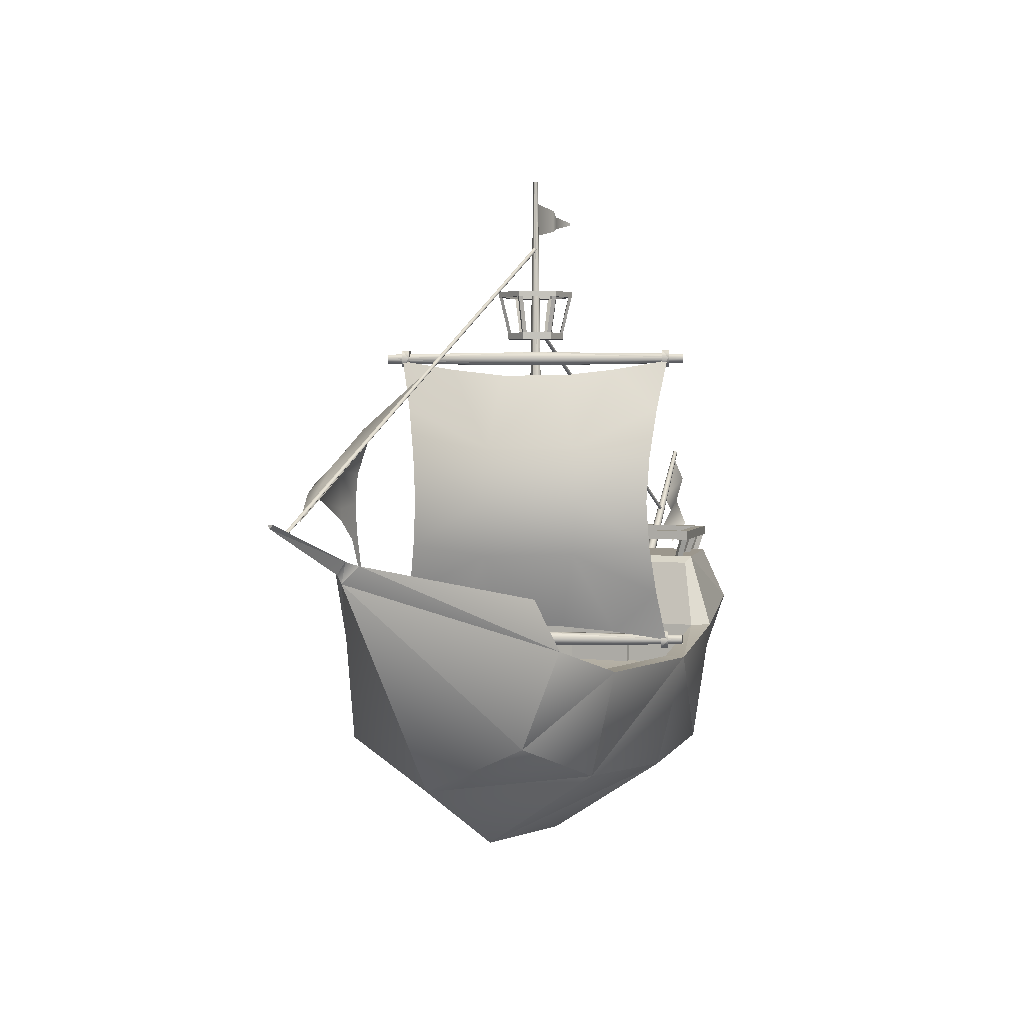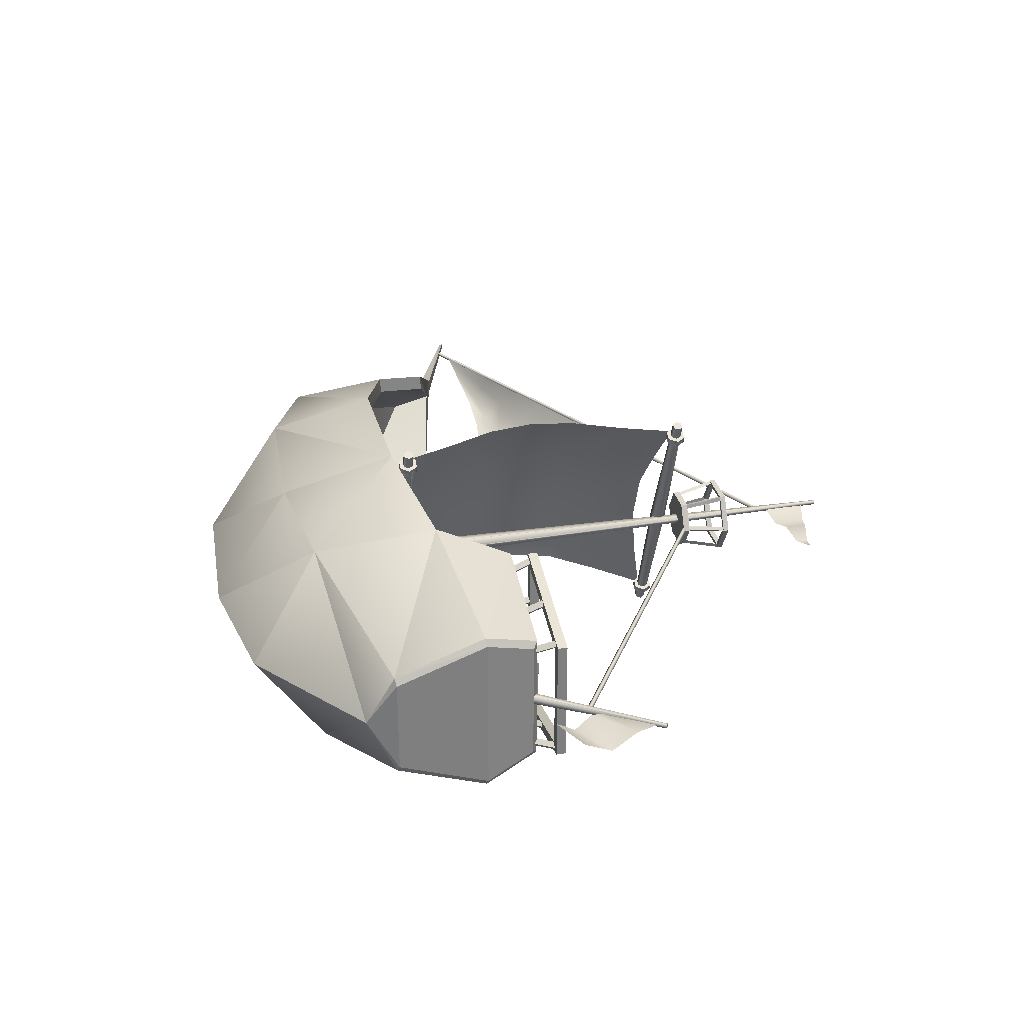
<metadata>
{"format":"obj","ext":"obj","renderer":"f3d","projection":"perspective","resolution":1024,"background":"white","views":[{"elev":2.4,"azim":-62.6,"up":"+Y"},{"elev":30.6,"azim":77.2,"up":"+Z"}]}
</metadata>
<code>
o pirates_ship
v 4.017 143.7 -5.958
v -4.017 143.7 -5.958
v -4.017 145.5 -5.958
v 4.017 145.5 -5.958
v -8.034 143.7 1
v -8.034 145.5 1
v -4.017 143.7 7.958
v -4.017 145.5 7.958
v 4.017 143.7 7.958
v 4.017 145.5 7.958
v 8.034 143.7 1
v 8.034 145.5 1
v 2.777 145.1 -5.443
v 4.153 145.1 -4.664
v 5.46 156.3 -6.973
v 4.083 156.3 -7.752
v 3.875 144.9 -5.778
v 5.181 156.1 -8.086
v -4.182 145.1 -4.621
v -2.818 145.1 -5.422
v -4.161 156.3 -7.709
v -5.525 156.3 -6.908
v -3.921 144.9 -5.739
v -5.265 156.1 -8.026
v -6.963 145.1 1.751
v -6.959 145.1 0.1698
v -9.611 156.3 0.1625
v -9.616 156.3 1.744
v -7.793 144.9 0.9583
v -10.45 156.1 0.951
v -2.693 145.1 7.475
v -4.077 145.1 6.709
v -5.361 156.3 9.03
v -3.977 156.3 9.796
v -3.788 144.9 7.82
v -5.072 156.1 10.14
v 4.23 145.1 6.607
v 2.869 145.1 7.414
v 4.223 156.3 9.695
v 5.583 156.3 8.888
v 3.974 144.9 7.726
v 5.328 156.1 10.01
v 6.983 145.1 0.2346
v 6.983 145.1 1.816
v 9.636 156.3 1.816
v 9.636 156.3 0.2346
v 7.815 144.9 1.025
v 10.47 156.1 1.025
v -1.728 84.97 37.67
v -3.752 97.42 37.66
v -15.5 97.75 21.82
v -14.24 82.9 19.62
v -23.06 82.24 -3.241
v -25.52 97.42 -3.672
v -27.95 97.42 -23.02
v -26.48 84.97 -24.43
v -12.24 61.71 -3.337
v -5.896 61.71 12.57
v -22.86 112.6 -2.753
v -13.98 112.6 19.51
v -5.896 133.1 12.57
v -12.24 133.1 -3.337
v 4.003 71.3 37.4
v 2.132 134.8 25.19
v -15.16 60.08 -17.99
v -22.07 123.6 -28.2
v -26.48 109.9 -24.43
v -1.728 109.9 37.67
v 4.069 123.6 37.37
v 10.16 137.4 37.81
v -15.09 134.8 -18.02
v -17.95 137.4 -32.7
v 2.064 60.08 25.22
v 10.02 57.62 37.86
v -22.14 71.3 -28.17
v -18.09 57.62 -32.65
v -17.19 58.77 -37.91
v -18.56 58.77 -37.37
v -3.177 59.4 2.207
v -1.129 59.4 1.391
v -19.24 57.49 -37.09
v -4.201 57.49 2.616
v -18.56 56.22 -37.37
v -3.177 55.58 2.207
v -17.19 56.22 -37.91
v -1.129 55.58 1.391
v -16.51 57.49 -38.18
v -0.1048 57.49 0.9826
v 15 57.49 40.86
v 12.27 57.49 41.94
v 12.95 56.22 41.67
v 14.32 56.22 41.13
v 12.95 58.77 41.67
v 14.32 58.77 41.13
v -17.19 139.4 -37.91
v -18.56 139.4 -37.37
v -3.177 140 2.207
v -1.129 140 1.391
v -19.24 138.1 -37.09
v -4.201 138.1 2.616
v -18.56 136.8 -37.37
v -3.177 136.2 2.207
v -17.19 136.8 -37.91
v -1.129 136.2 1.391
v -16.51 138.1 -38.18
v -0.1048 138.1 0.9826
v 15 138.1 40.86
v 12.27 138.1 41.94
v 12.95 136.8 41.67
v 14.32 136.8 41.13
v 12.95 139.4 41.67
v 14.32 139.4 41.13
v 96.79 86.2 -0.5956
v 97.02 80.75 2.568
v 107.7 86.17 2.49
v 107.7 93.61 -0.6742
v 93.7 95.11 1.053
v 95.54 91.02 2.568
v 105.3 101.1 2.49
v 101.5 108.1 1
v 5.279 155.6 -8.143
v -5.279 155.6 -8.143
v -5.279 157.2 -8.143
v 5.279 157.2 -8.143
v -10.56 155.6 1
v -10.56 157.2 1
v -5.279 155.6 10.14
v -5.279 157.2 10.14
v 5.279 155.6 10.14
v 5.279 157.2 10.14
v 10.56 155.6 1
v 10.56 157.2 1
v 4.708 155.6 -7.154
v 4.708 157.2 -7.154
v -4.708 157.2 -7.154
v -4.708 155.6 -7.154
v -9.415 157.2 1
v -9.415 155.6 1
v -4.708 157.2 9.154
v -4.708 155.6 9.154
v 4.708 157.2 9.154
v 4.708 155.6 9.154
v 9.415 157.2 1
v 9.415 155.6 1
v 14.68 57.49 36.55
v 9.54 57.49 38.6
v 10.82 55.1 38.09
v 13.39 55.1 37.06
v 10.82 59.89 38.09
v 13.39 59.89 37.06
v 13.93 57.49 34.67
v 12.65 55.1 35.19
v 10.08 55.1 36.21
v 8.792 57.49 36.72
v 10.08 59.89 36.21
v 12.65 59.89 35.19
v 14.68 138.1 36.55
v 9.54 138.1 38.6
v 10.82 135.7 38.09
v 13.39 135.7 37.06
v 10.82 140.5 38.09
v 13.39 140.5 37.06
v 13.93 138.1 34.67
v 12.65 135.7 35.19
v 10.08 135.7 36.21
v 8.792 138.1 36.72
v 10.08 140.5 36.21
v 12.65 140.5 35.19
v -12.97 57.49 -32.79
v -18.11 57.49 -30.75
v -16.82 55.1 -31.26
v -14.25 55.1 -32.28
v -16.82 59.89 -31.26
v -14.25 59.89 -32.28
v -13.71 57.49 -34.67
v -15 55.1 -34.16
v -17.57 55.1 -33.13
v -18.85 57.49 -32.62
v -17.57 59.89 -33.13
v -15 59.89 -34.16
v -12.97 138.1 -32.79
v -18.11 138.1 -30.75
v -16.82 135.7 -31.26
v -14.25 135.7 -32.28
v -16.82 140.5 -31.26
v -14.25 140.5 -32.28
v -13.71 138.1 -34.67
v -15 135.7 -34.16
v -17.57 135.7 -33.13
v -18.85 138.1 -32.62
v -17.57 140.5 -33.13
v -15 140.5 -34.16
v -137.5 94.95 1
v -137.5 96.03 1.722
v -137.5 96.03 0.2781
v -103.7 84.42 -2.566
v -50.81 59.66 -31.81
v -58.4 34.26 -24.64
v -106 79.97 0.9896
v -93.36 70.98 1
v -57.75 48.45 20.75
v -57.75 48.45 -18.75
v -58.4 34.26 26.64
v -50.81 59.66 33.81
v -103.7 84.42 4.566
v -63.78 22.01 1
v 83.71 32.33 1
v 87.53 40.32 -12.21
v 87.53 40.32 14.21
v 49.72 6.391 1
v 44.77 25.57 -29.84
v 86.4 39.93 -14.1
v 51.51 78.94 28.1
v 49.57 77.09 27.02
v 43.3 58.88 31.73
v 47.32 58.88 36.13
v -107.1 85.62 2.783
v -108.2 82.42 1.01
v -107.1 85.62 -0.7831
v 13.91 0.08207 1
v -28.03 2.336 1.001
v -28.14 23.47 -30.41
v 13.84 21.19 -31.62
v 13.84 21.19 33.62
v -28.14 23.47 32.41
v 13.84 52.48 41.75
v -28.14 52.3 39.41
v -27.57 40.96 29.21
v 13.31 41.12 30.3
v 13.31 41.12 -28.3
v -27.57 40.96 -27.2
v -27.75 52.24 -37.37
v 13.84 52.48 -39.75
v 44.77 25.57 31.84
v 42.89 47.21 25.45
v 42.89 47.21 -23.45
v 47.32 58.88 -34.13
v -57.75 73.73 29.84
v -57.75 73.98 25.4
v -98.81 83 1
v -57.75 73.73 -27.98
v -57.75 73.98 -23.54
v 13.31 52.57 36.24
v -27.57 52.41 34.21
v -27.19 52.35 -32.17
v 13.31 52.57 -34.24
v -50.82 59.9 29.37
v -50.82 59.9 -27.37
v 43.3 58.88 -29.57
v 49.57 77.09 -24.94
v 51.51 78.94 -26.1
v 86.4 39.93 16.1
v 87.53 64.62 -21.11
v 86.28 64.44 -22.99
v 82.33 79.24 -17.39
v 83.95 77.97 -15.97
v 86.28 64.44 24.99
v 87.53 64.62 23.11
v 83.95 77.97 17.97
v 82.33 79.24 19.39
v 1.417 39.26 -1.455
v -1.417 39.26 -1.455
v -0.3268 188.8 0.434
v 0.3268 188.8 0.434
v -2.835 39.26 1
v -0.6536 188.8 1
v -1.417 39.26 3.455
v -0.3268 188.8 1.566
v 1.417 39.26 3.455
v 0.3268 188.8 1.566
v 2.835 39.26 1
v 0.6536 188.8 1
v 0.6288 172.8 0.7036
v 6.385 174.1 -1.149
v 6.385 183 -1.149
v 0.6288 184.3 0.7036
v 12.11 175.5 0.7036
v 12.11 181.6 0.7036
v 17.84 176.8 -1.149
v 17.84 180.3 -1.149
v 23.56 178.2 0.7036
v 23.56 178.9 0.7036
v 83.18 77.55 -0.2579
v 81.95 78.32 -0.2579
v 102.3 110.1 0.434
v 102.9 109.8 0.434
v 81.33 78.7 1
v 102 110.3 1
v 81.95 78.32 2.258
v 102.3 110.1 1.566
v 83.18 77.55 2.258
v 102.9 109.8 1.566
v 83.79 77.16 1
v 103.1 109.6 1
v 86 84.02 -16.54
v 86 86.62 -16.54
v 86 86.62 18.54
v 86 84.02 18.54
v 83.23 86.62 -14.36
v 83.23 86.62 16.36
v 53.83 86.62 -21.56
v 83.24 86.62 -14.36
v 51.07 86.62 -25.08
v 51.08 84.02 -8.363
v 51.07 84.02 -25.08
v 53.83 84.02 -21.56
v 53.84 84.02 -8.363
v 53.84 86.62 -8.363
v 51.08 86.62 -8.363
v 83.24 84.02 -14.36
v 83.24 84.02 16.36
v 53.83 86.62 23.56
v 51.07 86.62 27.08
v 83.24 86.62 16.36
v 51.08 84.02 10.36
v 53.84 84.02 10.36
v 53.83 84.02 23.56
v 51.07 84.02 27.08
v 53.84 86.62 10.36
v 51.08 86.62 10.36
v -125.8 95.98 1.57
v -108.3 102.2 -7.339
v -108.5 104.7 -3.19
v -108 106.4 1.388
v -88.35 113.8 -7.529
v -88.54 106.4 -13.89
v -77.32 107.1 -17.16
v -77.97 117.9 -9.8
v -83.65 120.6 1.179
v -69.65 128.8 1.093
v -107.8 99.89 -7.743
v -64.51 90.38 -19.9
v -73.73 97.02 -19.09
v -73.25 93.86 -19.43
v -66.51 88.63 -20.22
v -67.76 114.3 -14.57
v -65.46 121.6 -10.18
v -60.42 130.1 -4.799
v -52.15 139 1.004
v -87.75 99.73 -16.56
v -99.41 109.5 -5.279
v -99.44 104.4 -10.86
v -95.9 113.4 1.265
v -98.63 100.6 -11.79
v -57.87 73.82 -21.8
v -67.76 106.1 -17.64
v -66.75 98.23 -18.97
v 49.84 75.6 -2.618
v 49.84 72.19 -6.025
v 41.73 72.19 -6.025
v 41.73 75.6 -2.618
v 49.84 67.54 -7.272
v 41.73 67.54 -7.272
v 49.84 67.54 11.34
v 49.84 72.19 10.1
v 41.73 72.19 10.1
v 41.73 67.54 11.34
v 49.84 75.6 6.69
v 41.73 75.6 6.69
v 49.84 76.85 2.036
v 41.73 76.85 2.036
v 49.84 46.78 -7.272
v 41.73 46.78 -7.272
v 41.73 46.78 11.34
v 49.84 46.78 11.34
v 53.06 78.14 -22.36
v 52.28 84.08 -24.31
v 53.46 84.59 -23.23
v 54.24 78.65 -21.28
v 51.11 84.31 -23.14
v 51.89 78.37 -21.19
v 53.06 78.88 -20.11
v 52.28 84.82 -22.06
v 53.06 78.45 -11.25
v 52.28 84.69 -11.59
v 53.46 84.9 -10.41
v 54.24 78.66 -10.08
v 51.11 84.6 -10.4
v 51.89 78.37 -10.06
v 53.06 78.58 -8.888
v 52.28 84.82 -9.224
v 68.21 78.18 -18.29
v 68.21 84.08 -20.49
v 69.39 84.5 -19.38
v 69.39 78.6 -17.18
v 67.03 84.5 -19.38
v 67.03 78.6 -17.18
v 68.21 79.01 -16.07
v 68.21 84.91 -18.28
v 81.98 78.25 -15.23
v 82.94 84.21 -17.01
v 84.11 84.38 -15.83
v 83.16 78.41 -14.04
v 81.78 84.72 -15.94
v 80.82 78.75 -14.16
v 81.99 78.92 -12.97
v 82.95 84.88 -14.75
v 53.06 78.45 13.42
v 54.24 78.66 12.24
v 53.46 84.9 12.58
v 52.28 84.69 13.75
v 51.11 84.6 12.56
v 52.28 84.82 11.39
v 53.06 78.58 11.05
v 51.89 78.37 12.23
v 53.06 78.14 24.53
v 54.24 78.65 23.45
v 53.46 84.59 25.39
v 52.28 84.08 26.47
v 51.11 84.31 25.3
v 52.28 84.82 24.22
v 53.06 78.88 22.28
v 51.89 78.37 23.35
v 68.21 78.18 20.45
v 69.39 78.6 19.34
v 69.39 84.5 21.55
v 68.21 84.08 22.66
v 67.03 84.5 21.55
v 68.21 84.91 20.44
v 68.21 79.01 18.24
v 67.03 78.6 19.34
v 81.98 78.25 17.4
v 83.16 78.41 16.21
v 84.11 84.38 17.99
v 82.94 84.21 19.18
v 81.78 84.72 18.1
v 82.95 84.88 16.92
v 81.99 78.92 15.13
v 80.82 78.75 16.32
v -131.5 93.86 0.9999
v -130.8 93.63 1.596
v -0.02722 169.7 1.705
v -0.463 170.3 1
v -0.02722 169.7 0.295
v 0.4086 169.2 1
v -130 93.38 0.9997
v -130.8 93.63 0.4035
v 90.38 91.08 1
v 90.86 91.65 1.581
v 6.391 144.3 1.705
v 5.939 143.8 1
v 6.391 144.3 0.295
v 6.844 144.9 1
v 91.34 92.23 1
v 90.86 91.65 0.4187
f 2 4 1
f 5 3 2
f 7 6 5
f 9 8 7
f 11 10 9
f 1 12 11
f 11 7 5
f 3 12 4
f 6 10 12
f 11 2 1
f 14 16 13
f 14 18 15
f 13 18 17
f 20 22 19
f 23 21 20
f 19 24 23
f 25 27 28
f 29 27 26
f 25 30 29
f 31 33 34
f 32 36 33
f 31 36 35
f 37 39 40
f 38 42 39
f 37 42 41
f 44 46 43
f 44 48 45
f 43 48 47
f 49 51 52
f 54 56 53
f 53 58 52
f 59 61 62
f 52 63 49
f 60 64 61
f 57 53 65
f 59 66 67
f 52 54 53
f 51 68 60
f 51 59 54
f 54 67 55
f 69 64 60
f 60 68 69
f 59 62 71
f 71 66 59
f 73 52 58
f 63 73 74
f 75 53 56
f 65 75 76
f 78 80 77
f 81 79 78
f 81 84 82
f 83 86 84
f 87 86 85
f 87 80 88
f 90 92 89
f 90 94 93
f 81 85 83
f 77 81 78
f 79 94 80
f 79 90 93
f 84 90 82
f 84 92 91
f 88 92 86
f 88 94 89
f 96 98 95
f 99 97 96
f 99 102 100
f 101 104 102
f 105 104 103
f 105 98 106
f 108 110 107
f 108 112 111
f 99 103 101
f 95 99 96
f 97 112 98
f 97 108 111
f 102 108 100
f 102 110 109
f 106 110 104
f 106 112 107
f 113 115 116
f 117 119 120
f 118 116 119
f 122 124 121
f 125 123 122
f 127 126 125
f 129 128 127
f 131 130 129
f 121 132 131
f 134 136 133
f 135 138 136
f 137 140 138
f 139 142 140
f 141 144 142
f 143 133 144
f 133 122 121
f 134 123 135
f 136 125 122
f 135 126 137
f 140 125 138
f 139 126 128
f 140 129 127
f 139 130 141
f 142 131 129
f 141 132 143
f 144 121 131
f 143 124 134
f 145 147 148
f 146 150 149
f 151 153 154
f 155 151 154
f 153 146 154
f 152 147 153
f 151 148 152
f 155 146 149
f 151 150 145
f 156 149 150
f 157 159 160
f 158 162 161
f 163 165 166
f 167 163 166
f 165 158 166
f 164 159 165
f 163 160 164
f 167 158 161
f 163 162 157
f 168 161 162
f 169 171 172
f 170 174 173
f 176 178 175
f 180 178 179
f 177 170 178
f 176 171 177
f 175 172 176
f 179 170 173
f 175 174 169
f 180 173 174
f 181 183 184
f 182 186 185
f 188 190 187
f 192 190 191
f 189 182 190
f 188 183 189
f 187 184 188
f 191 182 185
f 187 186 181
f 192 185 186
f 193 194 195
f 197 199 196
f 200 201 202
f 199 204 205
f 199 206 203
f 207 208 209
f 211 207 210
f 199 198 206
f 214 216 213
f 199 217 218
f 196 217 205
f 199 219 196
f 217 193 218
f 219 194 217
f 219 193 195
f 221 223 220
f 221 224 225
f 225 226 227
f 229 231 228
f 233 222 232
f 198 232 222
f 201 231 202
f 203 227 204
f 226 234 216
f 230 235 236
f 211 233 237
f 225 206 221
f 234 220 210
f 220 211 210
f 206 222 221
f 238 240 205
f 241 240 242
f 196 205 240
f 227 243 244
f 232 246 233
f 204 244 247
f 197 245 232
f 226 215 243
f 233 249 237
f 247 200 240
f 248 200 202
f 244 229 228
f 245 230 246
f 247 228 201
f 248 231 245
f 243 235 229
f 246 236 249
f 237 250 251
f 214 249 215
f 235 249 236
f 205 204 238
f 247 238 204
f 247 240 239
f 197 196 241
f 240 248 242
f 248 241 242
f 250 213 251
f 207 234 210
f 254 256 253
f 253 212 254
f 257 259 260
f 258 252 209
f 259 255 260
f 216 252 257
f 213 255 251
f 212 237 254
f 209 253 258
f 257 213 216
f 253 259 258
f 254 251 255
f 212 208 207
f 209 252 207
f 262 264 261
f 265 263 262
f 267 266 265
f 269 268 267
f 271 270 269
f 261 272 271
f 272 268 270
f 263 272 264
f 274 276 273
f 274 278 275
f 279 278 277
f 279 282 280
f 283 285 286
f 284 288 285
f 289 288 287
f 291 290 289
f 291 294 292
f 283 294 293
f 288 292 294
f 288 286 285
f 296 298 295
f 299 297 296
f 301 296 303
f 304 306 307
f 306 308 307
f 303 304 309
f 309 301 303
f 306 295 310
f 305 296 295
f 301 310 302
f 308 304 307
f 298 310 295
f 311 299 310
f 312 297 314
f 315 317 318
f 319 317 316
f 315 313 320
f 320 312 319
f 298 317 311
f 297 318 298
f 311 312 314
f 315 319 316
f 321 322 323
f 321 323 324
f 325 327 328
f 329 328 330
f 321 331 322
f 332 334 335
f 328 336 337
f 330 338 339
f 334 333 340
f 341 326 325
f 343 325 329
f 344 326 342
f 332 335 345
f 346 327 347
f 340 327 326
f 338 328 337
f 336 327 346
f 347 333 332
f 328 327 336
f 322 341 323
f 324 341 343
f 331 342 322
f 349 351 348
f 352 350 349
f 354 356 357
f 355 359 356
f 360 359 358
f 348 361 360
f 351 350 353
f 357 356 353
f 356 359 353
f 359 361 353
f 361 351 353
f 352 363 353
f 357 365 354
f 353 364 357
f 367 369 366
f 371 373 370
f 369 373 372
f 371 367 366
f 374 376 377
f 379 381 378
f 376 380 377
f 378 374 379
f 383 385 382
f 386 388 389
f 384 388 385
f 387 383 382
f 390 392 393
f 395 397 394
f 393 397 396
f 395 391 390
f 398 400 401
f 403 405 402
f 404 400 399
f 398 402 405
f 407 409 406
f 411 413 410
f 407 411 408
f 413 409 410
f 415 417 414
f 418 420 421
f 420 416 415
f 421 417 418
f 422 424 425
f 427 429 426
f 423 427 424
f 429 425 426
f 431 433 430
f 434 436 437
f 436 432 431
f 437 433 434
f 438 440 441
f 443 445 442
f 439 443 440
f 438 442 445
f 2 3 4
f 5 6 3
f 7 8 6
f 9 10 8
f 11 12 10
f 1 4 12
f 11 9 7
f 3 6 12
f 6 8 10
f 11 5 2
f 14 15 16
f 14 17 18
f 13 16 18
f 20 21 22
f 23 24 21
f 19 22 24
f 25 26 27
f 29 30 27
f 25 28 30
f 31 32 33
f 32 35 36
f 31 34 36
f 37 38 39
f 38 41 42
f 37 40 42
f 44 45 46
f 44 47 48
f 43 46 48
f 49 50 51
f 54 55 56
f 53 57 58
f 59 60 61
f 52 51 54
f 51 50 68
f 51 60 59
f 54 59 67
f 69 70 64
f 71 72 66
f 63 52 73
f 65 53 75
f 78 79 80
f 81 82 79
f 81 83 84
f 83 85 86
f 87 88 86
f 87 77 80
f 90 91 92
f 90 89 94
f 81 87 85
f 77 87 81
f 79 93 94
f 79 82 90
f 84 91 90
f 84 86 92
f 88 89 92
f 88 80 94
f 96 97 98
f 99 100 97
f 99 101 102
f 101 103 104
f 105 106 104
f 105 95 98
f 108 109 110
f 108 107 112
f 99 105 103
f 95 105 99
f 97 111 112
f 97 100 108
f 102 109 108
f 102 104 110
f 106 107 110
f 106 98 112
f 113 114 115
f 117 118 119
f 118 113 116
f 122 123 124
f 125 126 123
f 127 128 126
f 129 130 128
f 131 132 130
f 121 124 132
f 134 135 136
f 135 137 138
f 137 139 140
f 139 141 142
f 141 143 144
f 143 134 133
f 133 136 122
f 134 124 123
f 136 138 125
f 135 123 126
f 140 127 125
f 139 137 126
f 140 142 129
f 139 128 130
f 142 144 131
f 141 130 132
f 144 133 121
f 143 132 124
f 145 146 147
f 146 145 150
f 151 152 153
f 155 156 151
f 153 147 146
f 152 148 147
f 151 145 148
f 155 154 146
f 151 156 150
f 156 155 149
f 157 158 159
f 158 157 162
f 163 164 165
f 167 168 163
f 165 159 158
f 164 160 159
f 163 157 160
f 167 166 158
f 163 168 162
f 168 167 161
f 169 170 171
f 170 169 174
f 176 177 178
f 180 175 178
f 177 171 170
f 176 172 171
f 175 169 172
f 179 178 170
f 175 180 174
f 180 179 173
f 181 182 183
f 182 181 186
f 188 189 190
f 192 187 190
f 189 183 182
f 188 184 183
f 187 181 184
f 191 190 182
f 187 192 186
f 192 191 185
f 197 198 199
f 199 203 204
f 211 212 207
f 214 215 216
f 199 205 217
f 196 219 217
f 199 218 219
f 217 194 193
f 219 195 194
f 219 218 193
f 221 222 223
f 221 220 224
f 225 224 226
f 229 230 231
f 233 223 222
f 198 197 232
f 201 228 231
f 203 225 227
f 226 224 234
f 230 229 235
f 211 223 233
f 225 203 206
f 234 224 220
f 220 223 211
f 206 198 222
f 238 239 240
f 241 196 240
f 227 226 243
f 232 245 246
f 204 227 244
f 197 248 245
f 226 216 215
f 233 246 249
f 247 201 200
f 248 240 200
f 244 243 229
f 245 231 230
f 247 244 228
f 248 202 231
f 243 215 235
f 246 230 236
f 237 249 250
f 214 250 249
f 235 215 249
f 247 239 238
f 248 197 241
f 250 214 213
f 207 252 234
f 254 255 256
f 253 208 212
f 257 258 259
f 258 257 252
f 259 256 255
f 216 234 252
f 213 260 255
f 212 211 237
f 209 208 253
f 257 260 213
f 253 256 259
f 254 237 251
f 262 263 264
f 265 266 263
f 267 268 266
f 269 270 268
f 271 272 270
f 261 264 272
f 272 266 268
f 263 266 272
f 274 275 276
f 274 277 278
f 279 280 278
f 279 281 282
f 283 284 285
f 284 287 288
f 289 290 288
f 291 292 290
f 291 293 294
f 283 286 294
f 288 290 292
f 288 294 286
f 296 297 298
f 299 300 297
f 301 302 296
f 304 305 306
f 306 301 308
f 303 305 304
f 309 308 301
f 306 305 295
f 305 303 296
f 301 306 310
f 308 309 304
f 298 311 310
f 311 300 299
f 312 313 297
f 315 316 317
f 319 312 317
f 315 318 313
f 320 313 312
f 298 318 317
f 297 313 318
f 311 317 312
f 315 320 319
f 325 326 327
f 329 325 328
f 332 333 334
f 330 328 338
f 341 342 326
f 343 341 325
f 344 340 326
f 340 333 327
f 347 327 333
f 322 342 341
f 324 323 341
f 331 344 342
f 349 350 351
f 352 353 350
f 354 355 356
f 355 358 359
f 360 361 359
f 348 351 361
f 352 362 363
f 357 364 365
f 353 363 364
f 367 368 369
f 371 372 373
f 369 368 373
f 371 370 367
f 374 375 376
f 379 380 381
f 376 381 380
f 378 375 374
f 383 384 385
f 386 387 388
f 384 389 388
f 387 386 383
f 390 391 392
f 395 396 397
f 393 392 397
f 395 394 391
f 398 399 400
f 403 404 405
f 404 403 400
f 398 401 402
f 407 408 409
f 411 412 413
f 407 412 411
f 413 406 409
f 415 416 417
f 418 419 420
f 420 419 416
f 421 414 417
f 422 423 424
f 427 428 429
f 423 428 427
f 429 422 425
f 431 432 433
f 434 435 436
f 436 435 432
f 437 430 433
f 438 439 440
f 443 444 445
f 439 444 443
f 438 441 442

</code>
